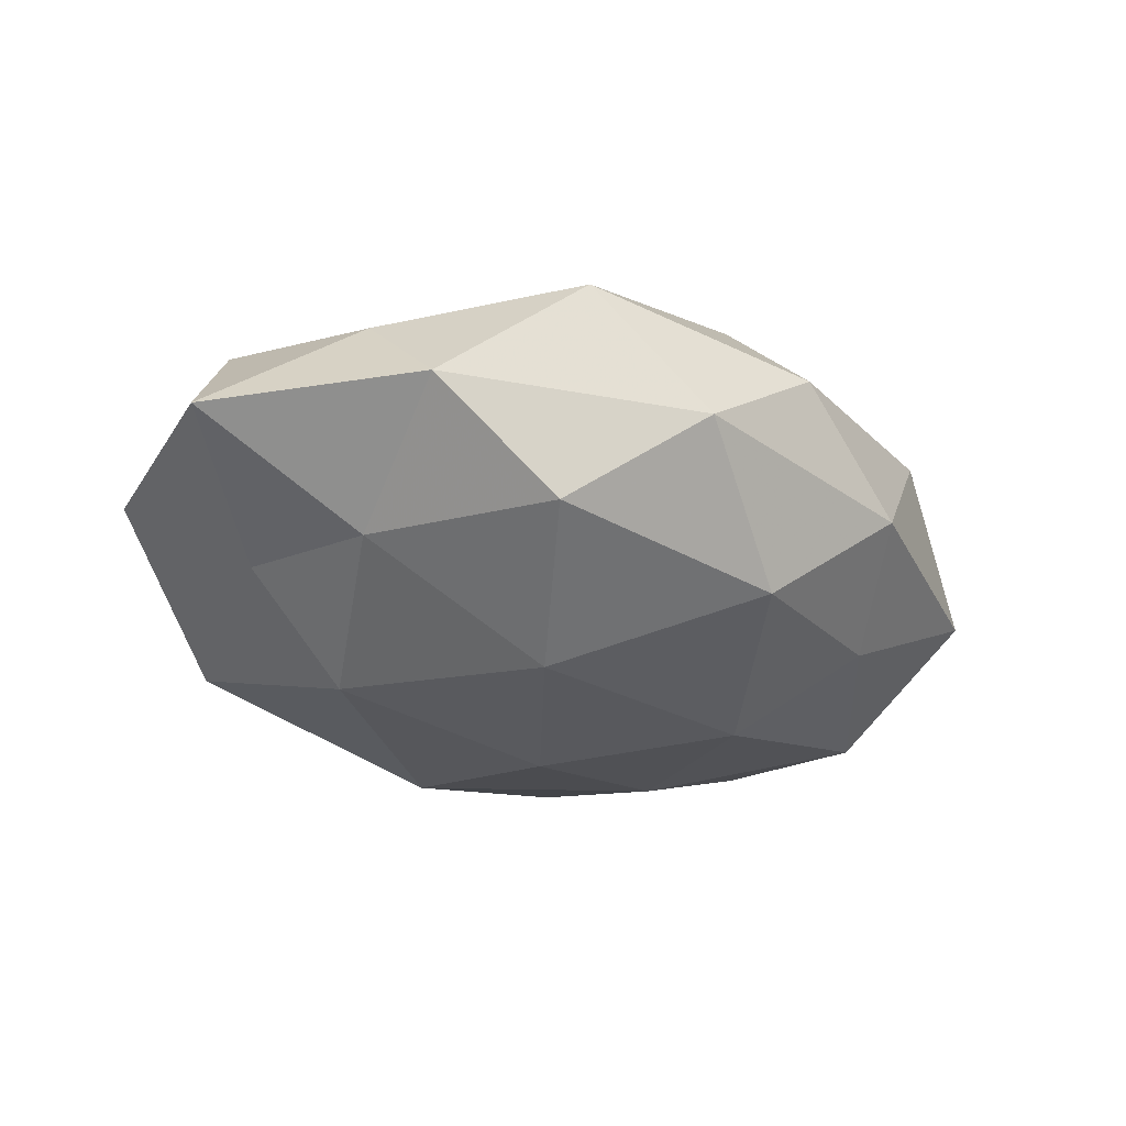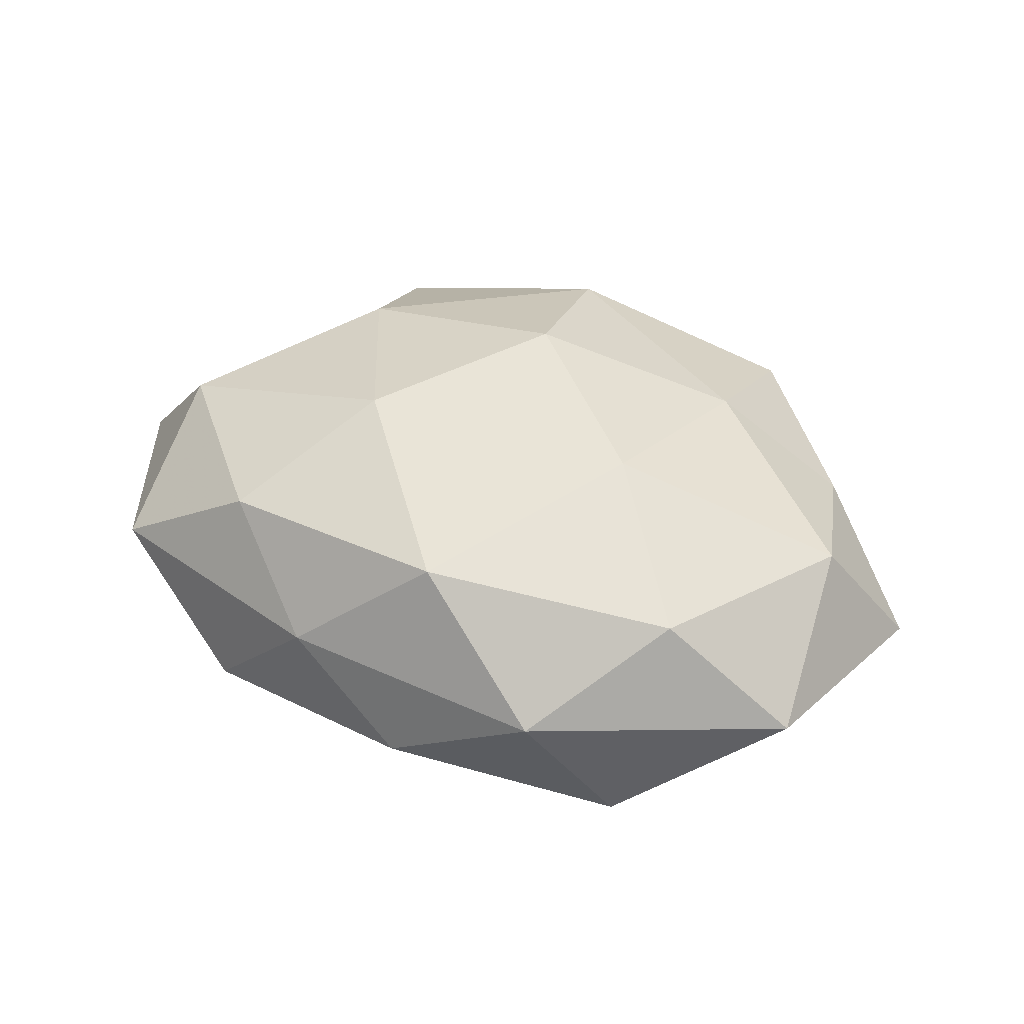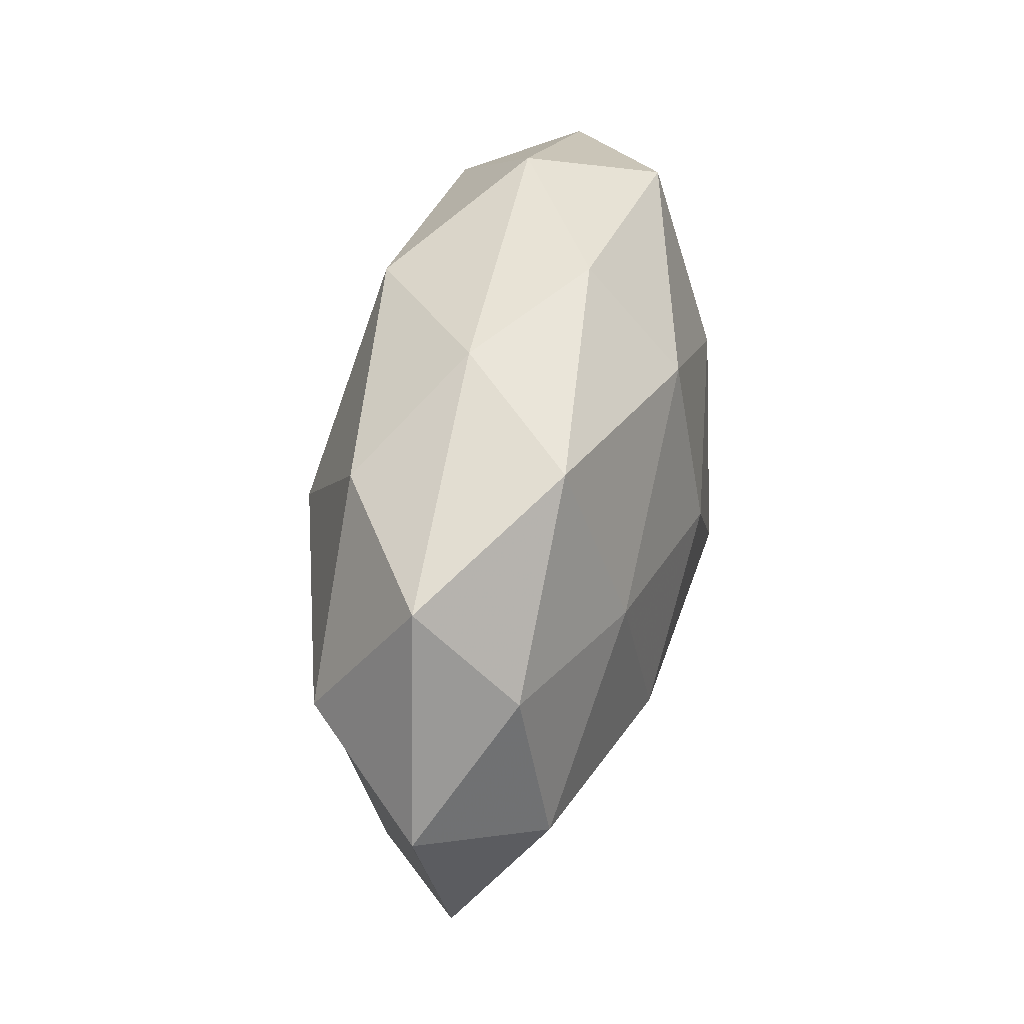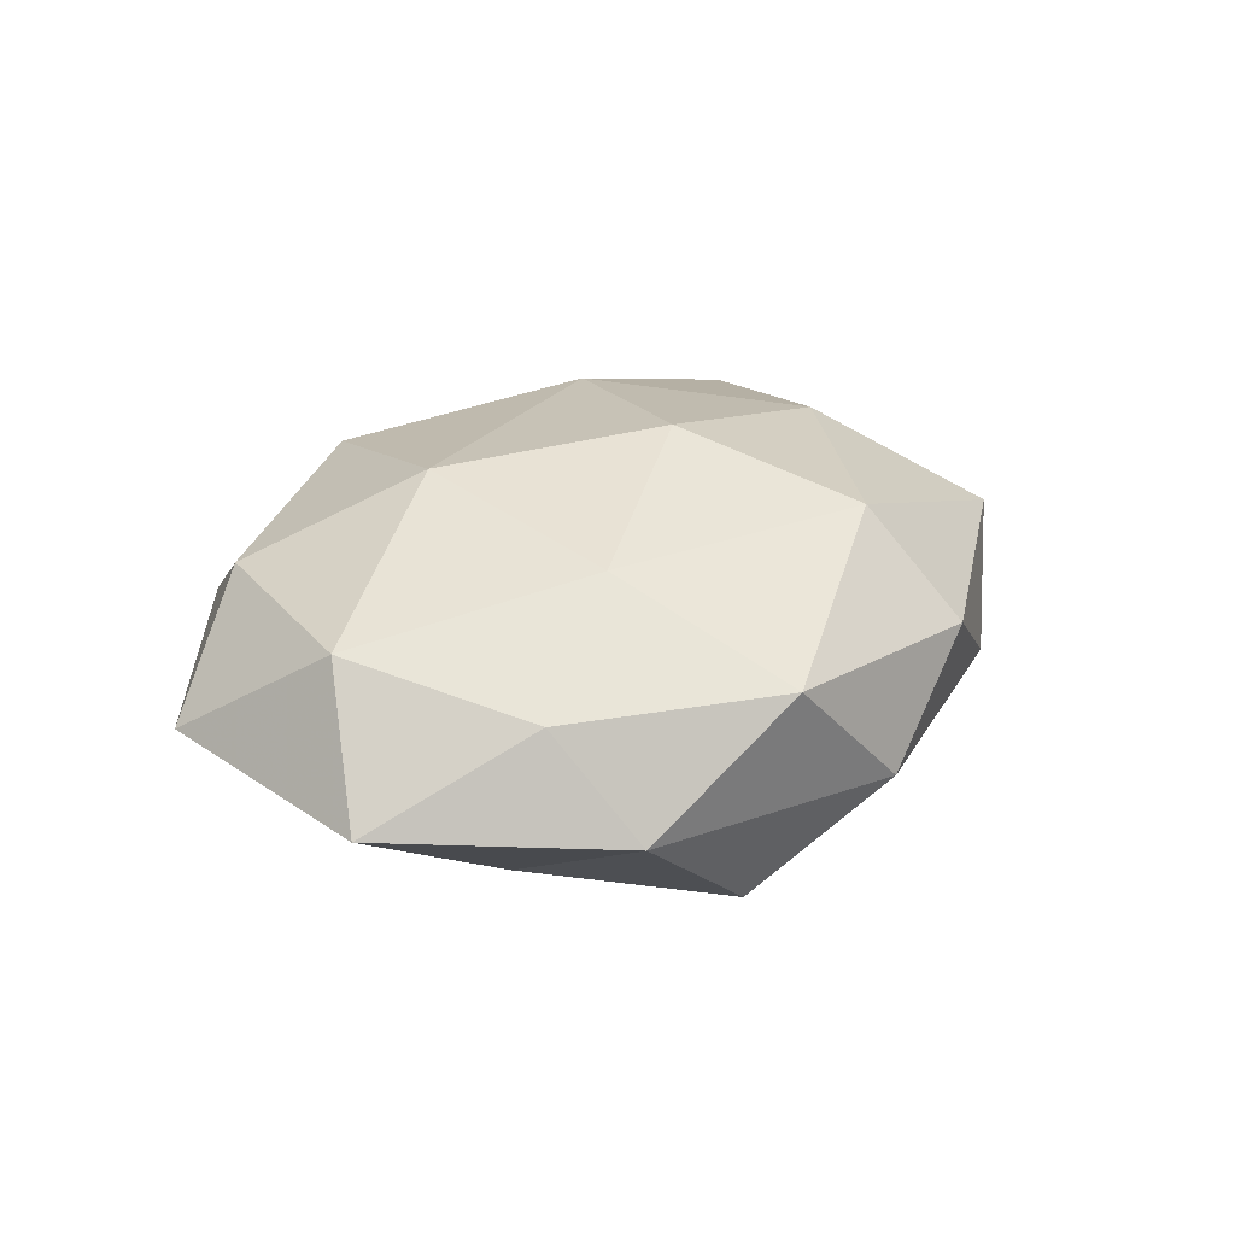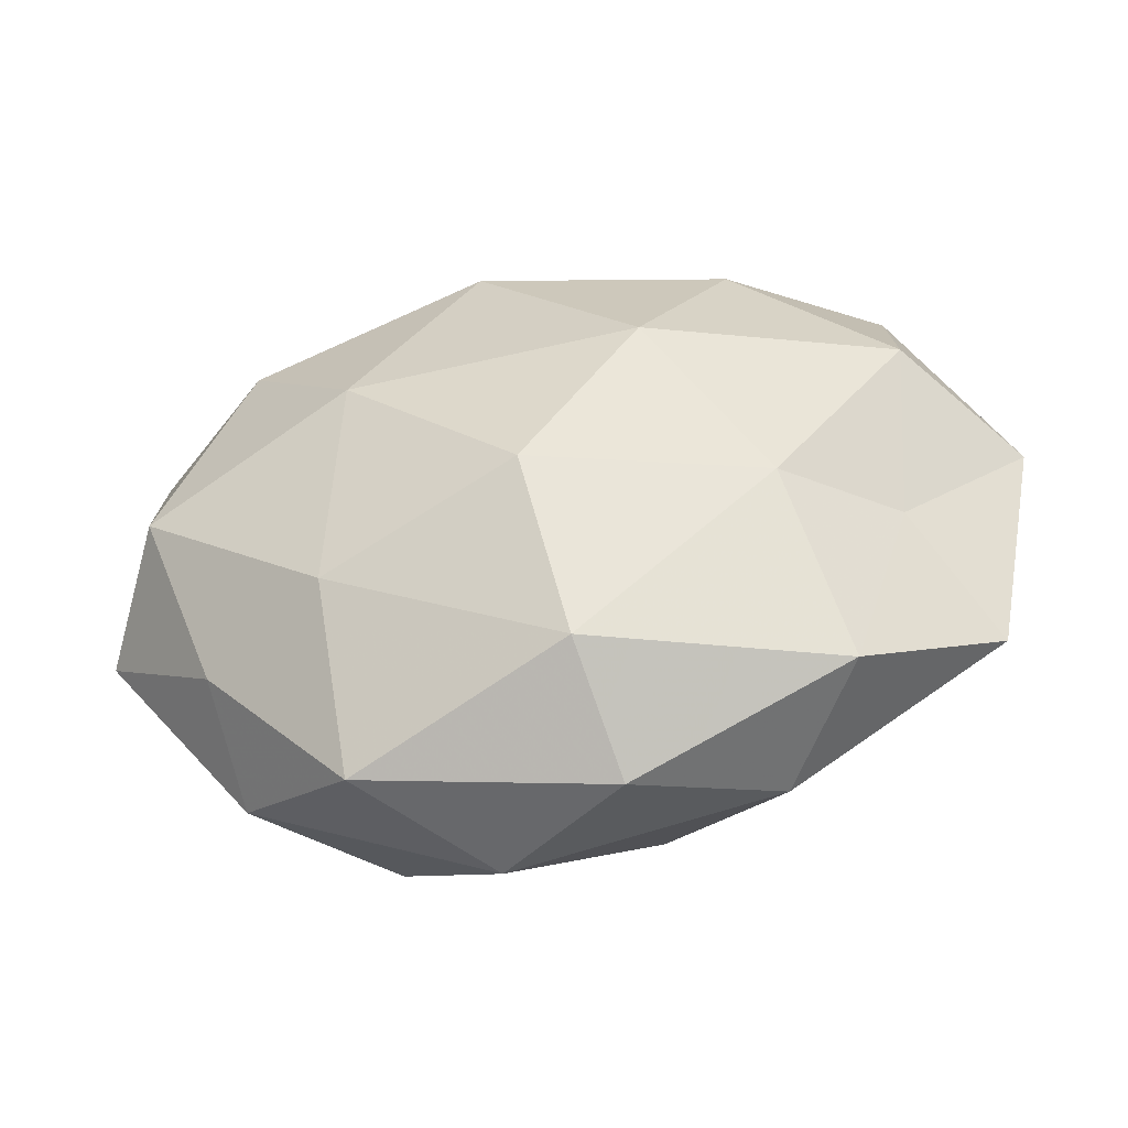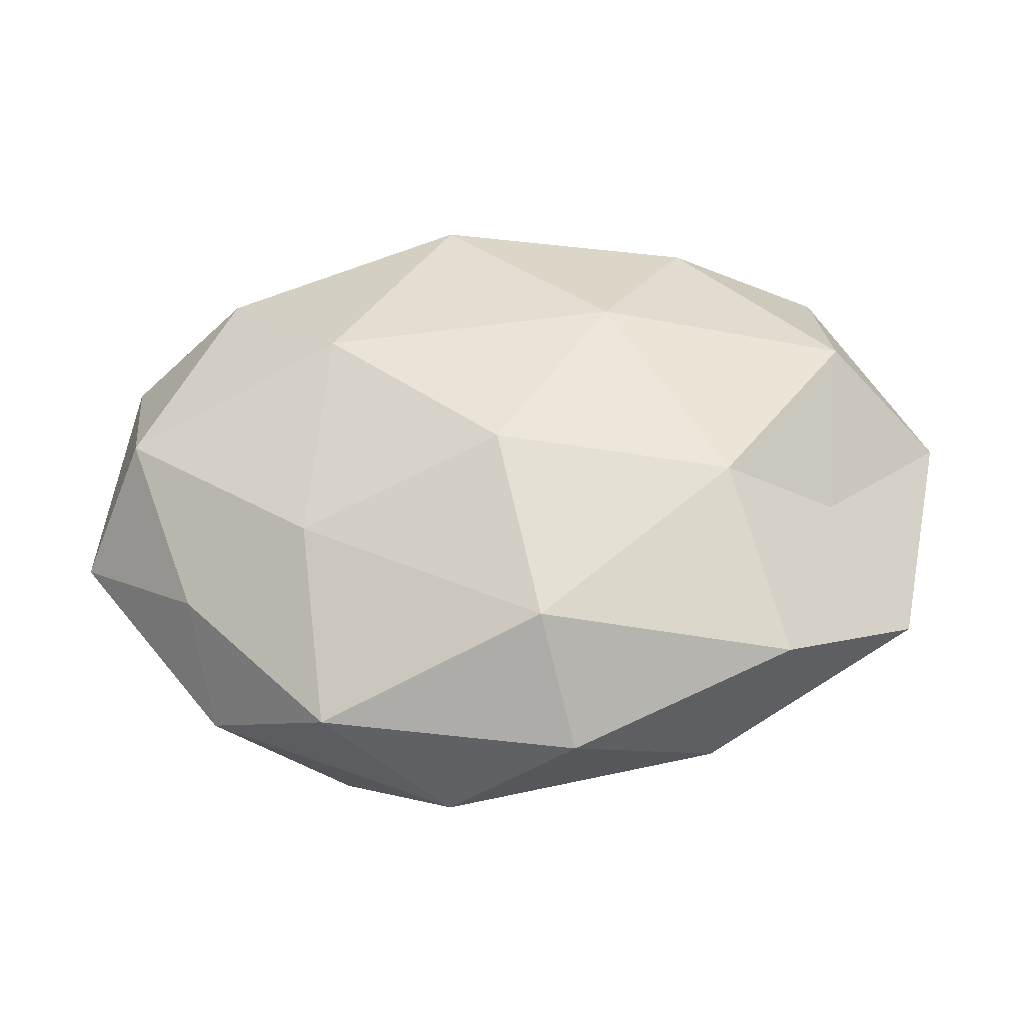
<metadata>
{"format":"obj","ext":"obj","renderer":"f3d","projection":"perspective","resolution":1024,"background":"white","views":[{"elev":-33.5,"azim":-34.5,"up":"+Z"},{"elev":38.1,"azim":-150.4,"up":"+Z"},{"elev":51.6,"azim":101.0,"up":"+Y"},{"elev":23.7,"azim":-55.6,"up":"+Z"},{"elev":-44.7,"azim":9.9,"up":"+Y"},{"elev":-37.5,"azim":2.3,"up":"+Y"}]}
</metadata>
<code>
v 0.05683 0.006549 0.0006914
v 0.009139 -0.03196 -0.01773
v 0.05129 -0.0203 -0.002149
v 0.002706 0.007543 -0.02529
v -0.02243 -0.03973 0.009333
v -0.02479 0.03931 0.002772
v -0.007577 0.03373 0.01741
v 0.009357 0.03926 0.003302
v -0.03487 -0.01134 -0.01473
v -0.00194 0.0291 -0.02042
v -0.0398 0.007694 -0.01075
v -0.03341 0.03184 -0.01296
v 0.02343 0.03079 0.01469
v -0.04063 -0.02045 0.007377
v -0.02199 0.008783 0.02339
v -0.01132 -0.01423 -0.02605
v 0.04693 -0.00163 -0.01373
v -0.02484 -0.01718 0.0183
v 0.04418 0.02004 -0.009441
v 0.02783 -0.01089 0.02039
v 0.04228 0.03162 0.003034
v -0.04856 0.0007061 0.01301
v -0.03692 0.02449 0.01367
v 0.0435 0.01223 0.01536
v 0.02493 -0.03704 -0.004279
v -0.007712 -0.04332 -0.005434
v -0.0565 -0.007815 -0.002558
v -0.0005949 -0.009396 0.02599
v -0.05202 0.02046 0.0004126
v -0.005615 0.04065 -0.008399
v 0.02542 0.01507 -0.01886
v -0.02205 -0.03306 -0.01713
v 0.02152 -0.008701 -0.02232
v 0.02383 0.03726 -0.01077
v 0.01328 0.01286 0.02359
v -0.02549 0.009841 -0.02214
v 0.008033 -0.04255 0.006748
v 0.03443 -0.03169 0.01071
v 0.03251 -0.02112 -0.01292
v -0.03806 -0.03112 -0.004659
v 0.04148 -0.008594 0.008794
v 0.004383 -0.03175 0.01968
f 8 6 7
f 13 8 7
f 1 3 17
f 14 5 18
f 19 1 17
f 21 8 13
f 19 21 1
f 14 18 22
f 18 15 22
f 7 6 23
f 23 15 7
f 22 15 23
f 21 24 1
f 21 13 24
f 26 2 25
f 27 11 9
f 14 22 27
f 18 28 15
f 29 6 12
f 11 29 12
f 29 23 6
f 22 23 29
f 27 29 11
f 22 29 27
f 8 30 6
f 12 6 30
f 30 10 12
f 31 4 10
f 19 17 31
f 16 2 32
f 32 9 16
f 26 32 2
f 33 2 16
f 4 33 16
f 31 33 4
f 17 33 31
f 34 8 21
f 19 34 21
f 34 30 8
f 34 10 30
f 31 10 34
f 19 31 34
f 7 35 13
f 15 35 7
f 24 13 35
f 24 35 20
f 15 28 35
f 20 35 28
f 10 4 36
f 9 11 36
f 10 36 12
f 12 36 11
f 16 36 4
f 9 36 16
f 5 26 37
f 37 26 25
f 3 38 25
f 25 38 37
f 17 3 39
f 25 2 39
f 39 3 25
f 33 39 2
f 17 39 33
f 14 40 5
f 40 26 5
f 27 9 40
f 14 27 40
f 40 9 32
f 40 32 26
f 1 41 3
f 1 24 41
f 41 24 20
f 3 41 38
f 20 38 41
f 5 42 18
f 18 42 28
f 28 42 20
f 5 37 42
f 42 38 20
f 42 37 38

</code>
